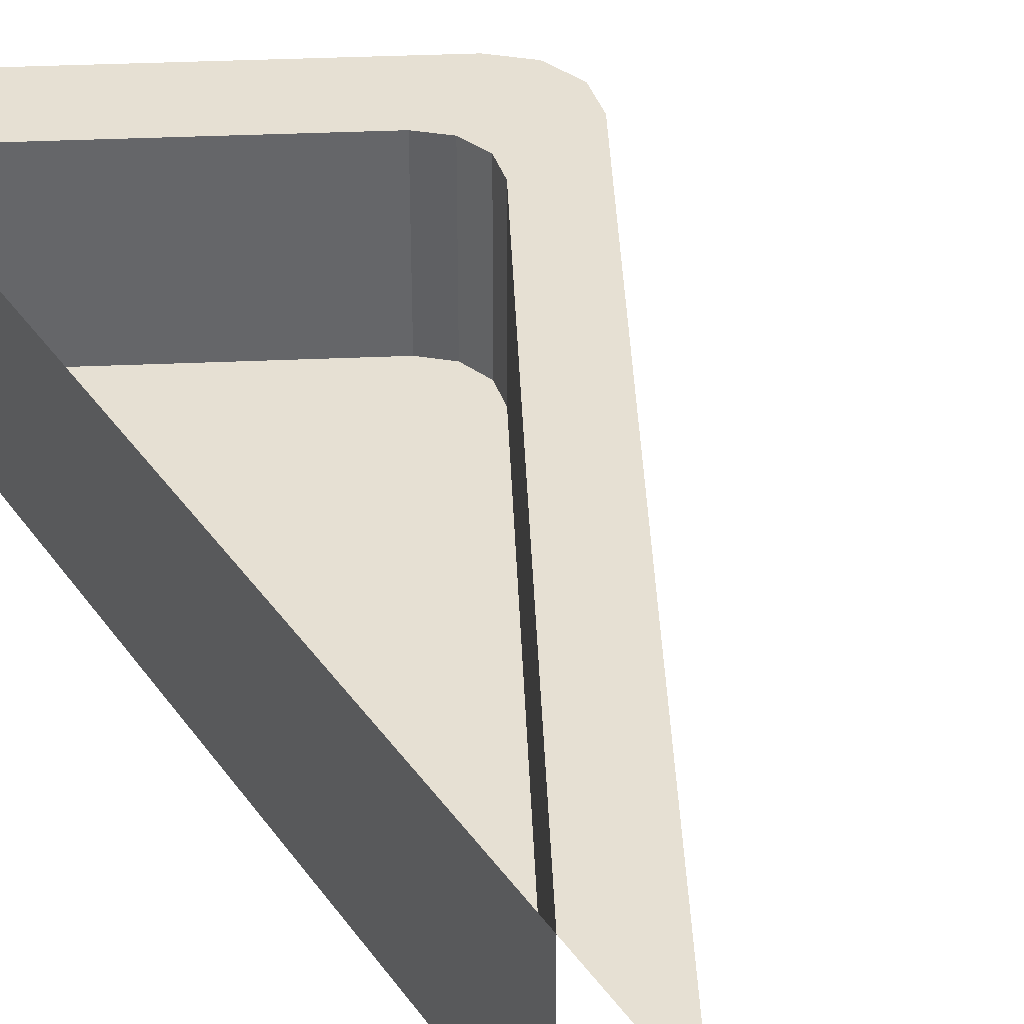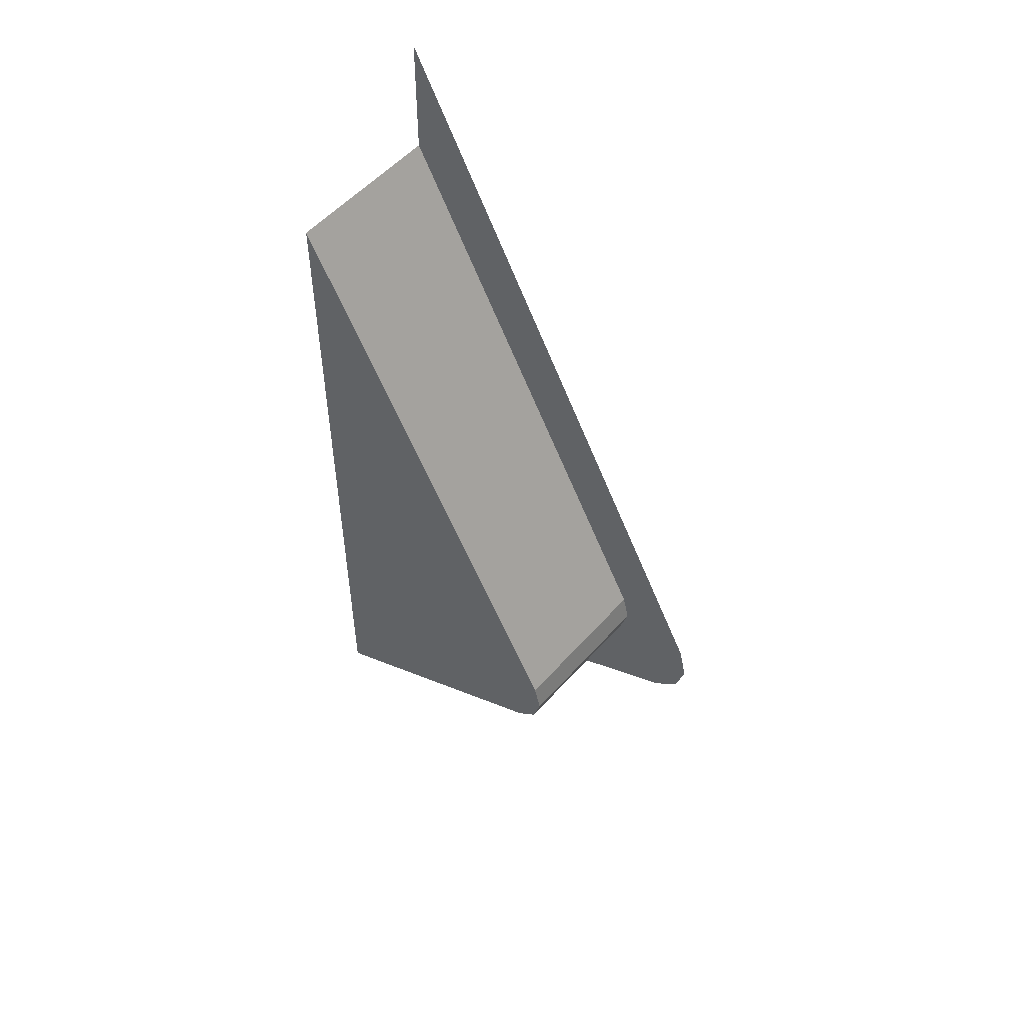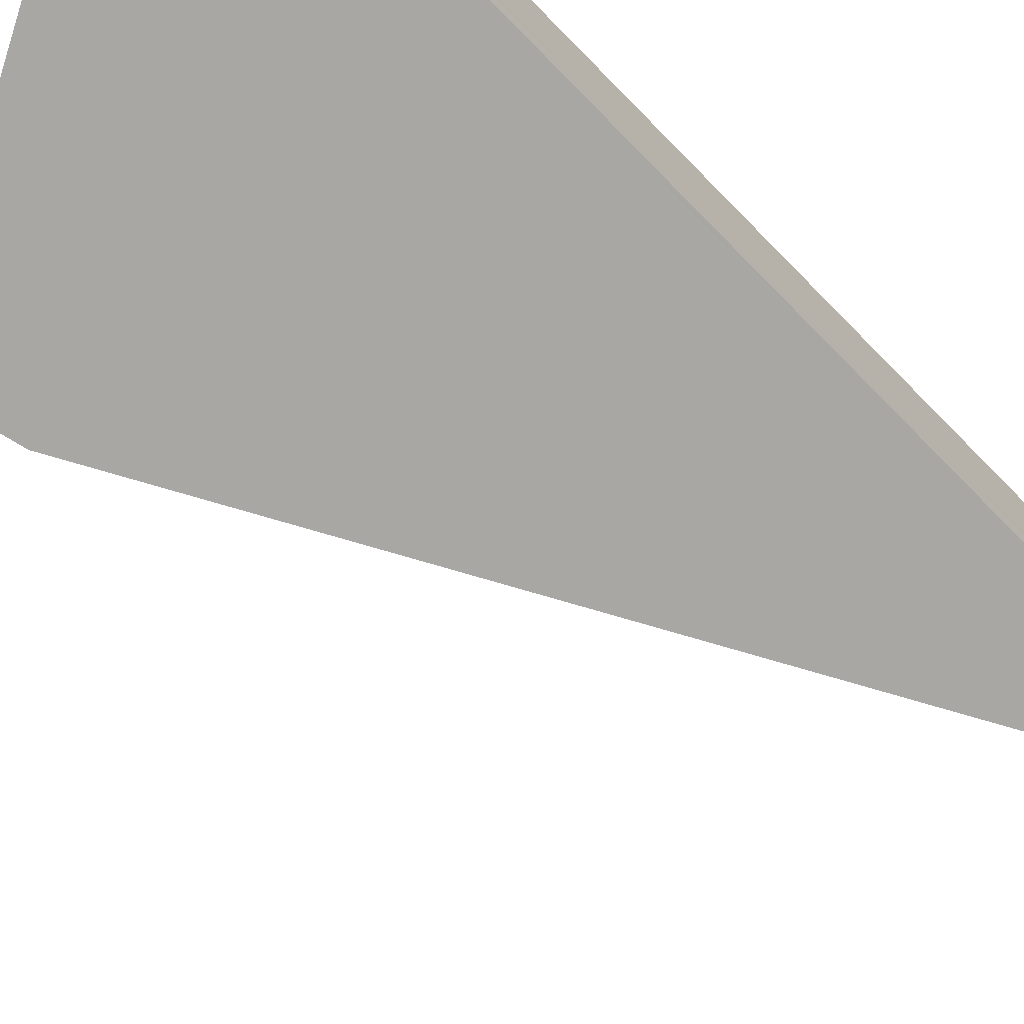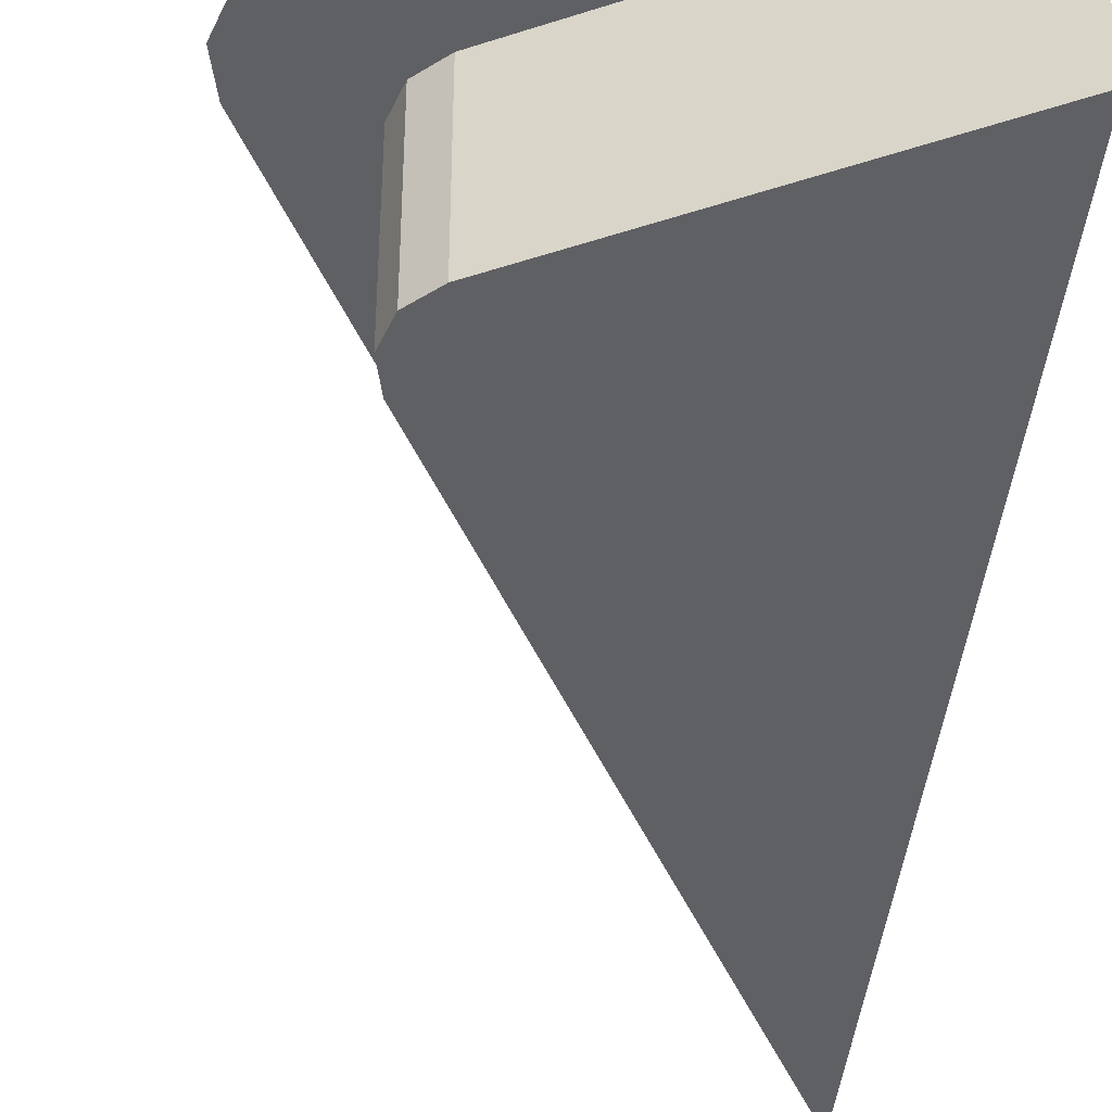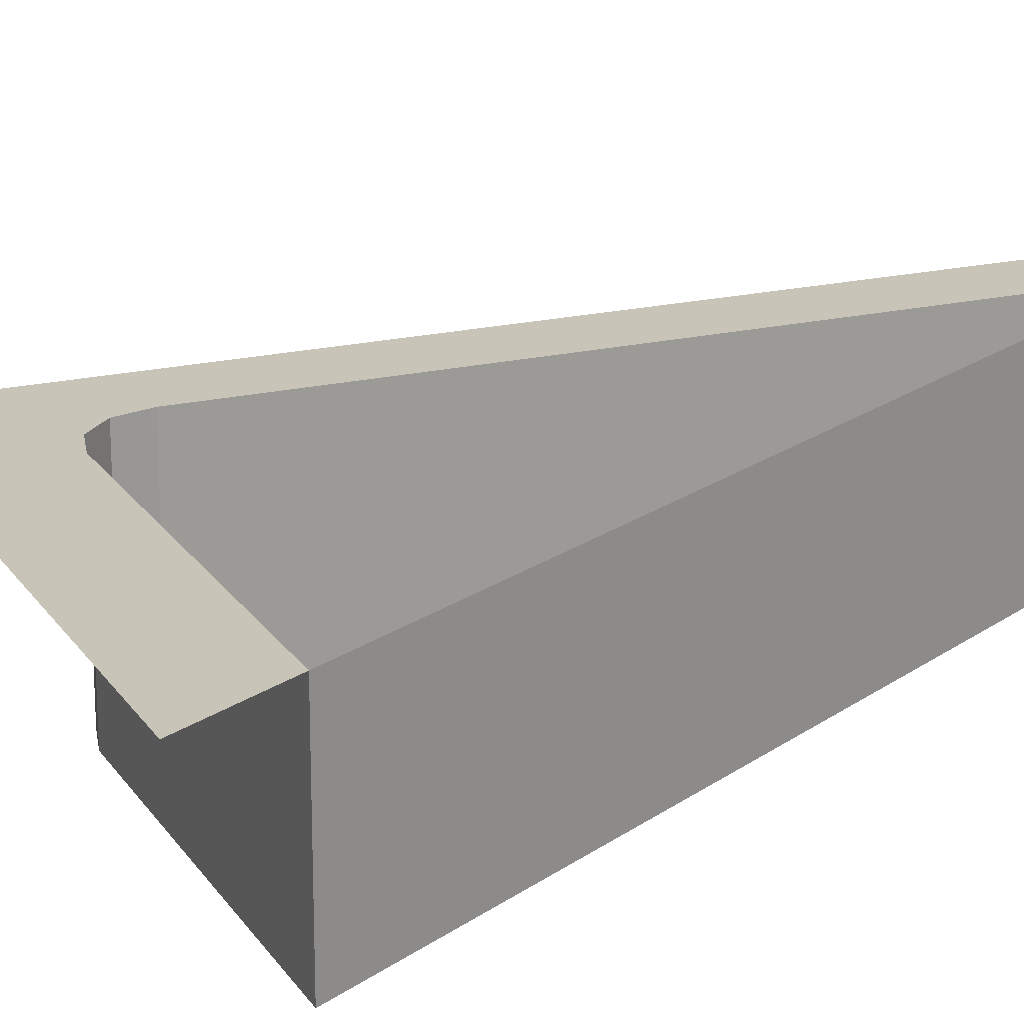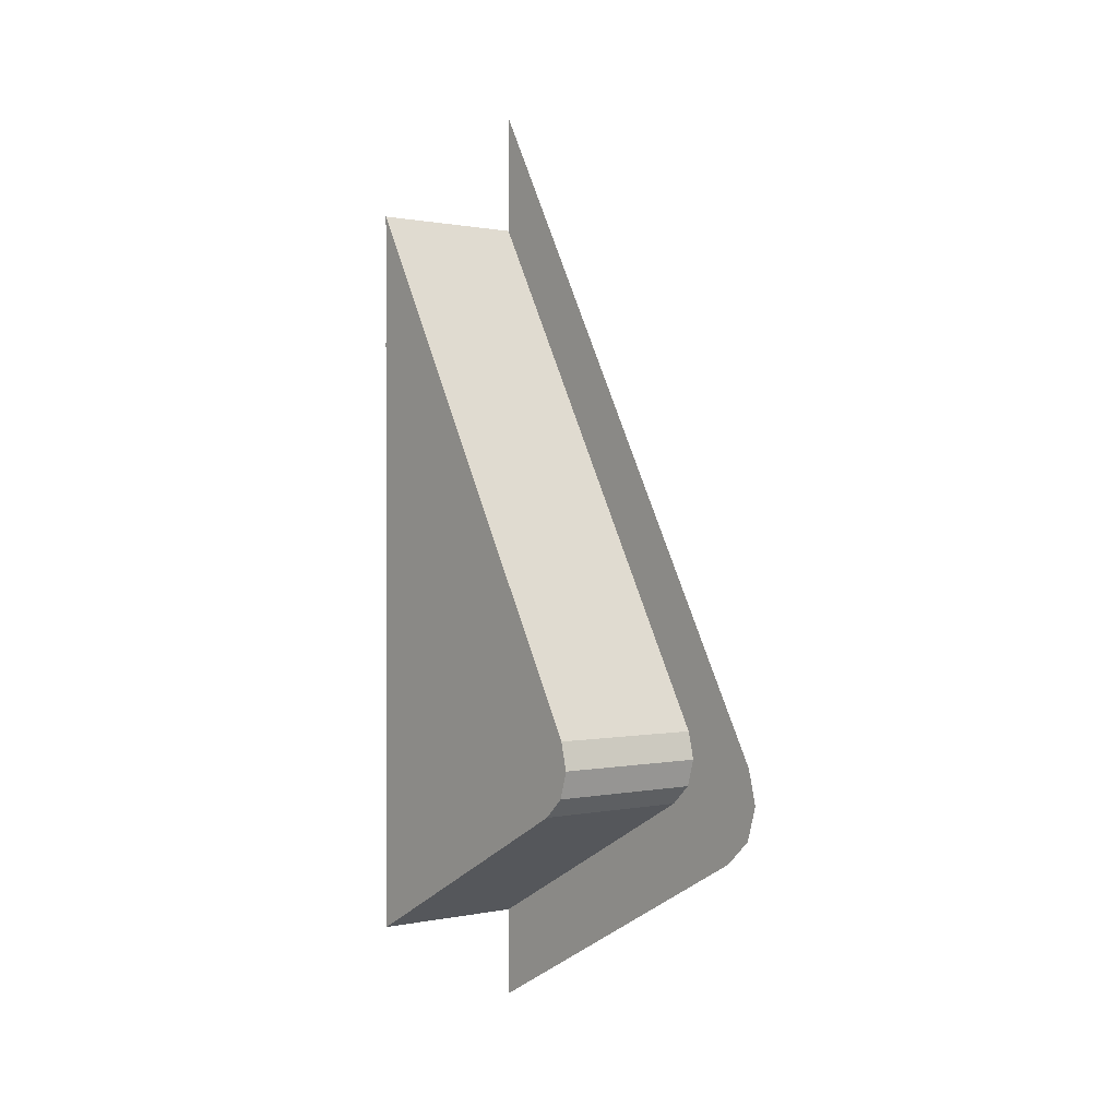
<metadata>
{"format":"obj","ext":"obj","renderer":"f3d","projection":"perspective","resolution":1024,"background":"white","views":[{"elev":38.5,"azim":148.8,"up":"+Z"},{"elev":53.1,"azim":-139.7,"up":"+Y"},{"elev":-74.5,"azim":44.5,"up":"+Z"},{"elev":-44.3,"azim":-7.0,"up":"+Z"},{"elev":20.2,"azim":38.0,"up":"+Z"},{"elev":0.7,"azim":-128.8,"up":"+Y"}]}
</metadata>
<code>
g Cube
v -1.192 -0.2548 -1.045
v -1.072 -0.05106 -1.045
v -1.361 0.1079 -1.045
v -1.589 -0.3061 -1.045
v -1.3 -0.4651 -1.045
v -1.361 0.1079 -1.045
v -1.072 -0.05106 -1.045
v -0.964 0.1592 -1.045
v -0.8441 0.363 -1.045
v -1.133 0.5219 -1.045
v -1.133 0.5219 -1.045
v -0.8441 0.363 -1.045
v -0.7359 0.5732 -1.045
v -0.7359 0.5732 -1.045
v -0.616 0.777 -1.045
v -0.9045 0.936 -1.045
v -0.9045 0.936 -1.045
v -0.616 0.777 -1.045
v -0.5078 0.9873 -1.045
v -0.3879 1.191 -1.045
v -0.6764 1.35 -1.045
v -0.6764 1.35 -1.045
v -0.3879 1.191 -1.045
v -0.2797 1.401 -1.045
v -1.42 -0.6689 -1.045
v -1.3 -0.4651 -1.045
v -1.589 -0.3061 -1.045
v 0 -1.98 8.655e-08
v -3.869e-15 -1.98 -1
v -1.68 -1.084 -1
v -1.68 -1.084 4.739e-08
v 0 2.64 -1.154e-07
v -3.869e-15 2.64 -1
v -3.869e-15 -1.98 -1
v 0 -1.98 8.655e-08
v -1.857 -0.7967 3.483e-08
v -1.857 -0.7967 -1
v -1.815 -0.6265 -1
v -1.815 -0.6265 2.739e-08
v -1.68 -1.084 4.739e-08
v -1.68 -1.084 -1
v -1.808 -0.9642 -1
v -1.808 -0.9642 4.215e-08
v -1.815 -0.6265 2.739e-08
v -1.815 -0.6265 -1
v -3.869e-15 2.64 -1
v 0 2.64 -1.154e-07
v -1.808 -0.9642 4.215e-08
v -1.808 -0.9642 -1
v -1.857 -0.7967 -1
v -1.857 -0.7967 3.483e-08
v -1.29 -0.7104 -1
v -1.451 -0.7549 -1
v -1.299 -0.744 -1
v -1.426 -0.6568 -1
v -0.1997 1.253 -1
v -0.05484 1.812 -1
v -1.29 -0.7104 -1
v -0.1997 -1.352 -1
v -0.1997 1.253 -1
v -0.05484 1.812 -1
v -0.05484 -1.594 -1
v -1.299 -0.744 -1
v -1.451 -0.7549 -1
v -1.428 -0.8318 -1
v -1.295 -0.7581 -1
v -1.29 -0.7104 -1
v -1.269 -0.7821 -1
v -0.1997 -1.352 -1
v -0.05484 -1.594 -1
v -1.354 -0.901 -1
v -1.295 -0.7581 -1
v -1.428 -0.8318 -1
v -1.354 -0.901 -1
v -1.269 -0.7821 -1
v -0.4483 1.764 -1.045
v -0.1598 1.605 -1.045
v -0.05163 1.815 -1.045
v -0.2797 1.401 -1.045
v -0.05484 1.812 -1
v -3.869e-15 2.64 -1
v -1.815 -0.6265 -1
v -1.426 -0.6568 -1
v -0.05484 -1.594 -1
v -1.857 -0.7967 -1
v -3.869e-15 -1.98 -1
v -1.451 -0.7549 -1
v -1.354 -0.901 -1
v -1.808 -0.9642 -1
v -1.68 -1.084 -1
v -1.428 -0.8318 -1
v -1.857 -0.7967 3.483e-08
v -2.397 -1.028 4.495e-08
v -2.333 -1.244 5.439e-08
v -1.808 -0.9642 4.215e-08
v -1.68 -1.084 4.739e-08
v -2.168 -1.399 6.116e-08
v 0 -2.555 1.117e-07
v 0 -1.98 8.655e-08
v 0 -1.98 8.655e-08
v 0 -2.555 1.117e-07
v 0 3.407 -1.489e-07
v 0 2.64 -1.154e-07
v -1.815 -0.6265 2.739e-08
v -2.342 -0.8086 3.534e-08
v -2.397 -1.028 4.495e-08
v -1.857 -0.7967 3.483e-08
v -1.808 -0.9642 4.215e-08
v -2.333 -1.244 5.439e-08
v -2.168 -1.399 6.116e-08
v -1.68 -1.084 4.739e-08
v 0 2.64 -1.154e-07
v 0 3.407 -1.489e-07
v -2.342 -0.8086 3.534e-08
v -1.815 -0.6265 2.739e-08
g Cube_0
f 3 2 1
f 1 5 4
f 8 7 6
f 10 9 8
f 13 12 11
f 16 15 14
f 19 18 17
f 21 20 19
f 24 23 22
f 27 26 25
f 30 29 28
f 31 30 28
f 34 33 32
f 35 34 32
f 38 37 36
f 39 38 36
f 42 41 40
f 43 42 40
f 46 45 44
f 47 46 44
f 50 49 48
f 51 50 48
f 54 53 52
f 53 55 52
f 55 57 56
f 58 55 56
f 58 60 59
f 60 61 59
f 61 62 59
f 65 64 63
f 66 65 63
f 66 63 67
f 68 66 67
f 69 68 67
f 69 70 68
f 70 71 68
f 74 73 72
f 75 74 72
f 78 77 76
f 76 77 79
f 82 81 80
f 83 82 80
f 80 81 84
f 85 82 83
f 81 86 84
f 87 85 83
f 84 86 88
f 89 85 87
f 86 90 88
f 91 89 87
f 88 90 91
f 90 89 91
g Cube_1
f 94 93 92
f 95 94 92
f 98 97 96
f 99 98 96
f 102 101 100
f 103 102 100
f 106 105 104
f 107 106 104
f 110 109 108
f 111 110 108
f 114 113 112
f 115 114 112

</code>
